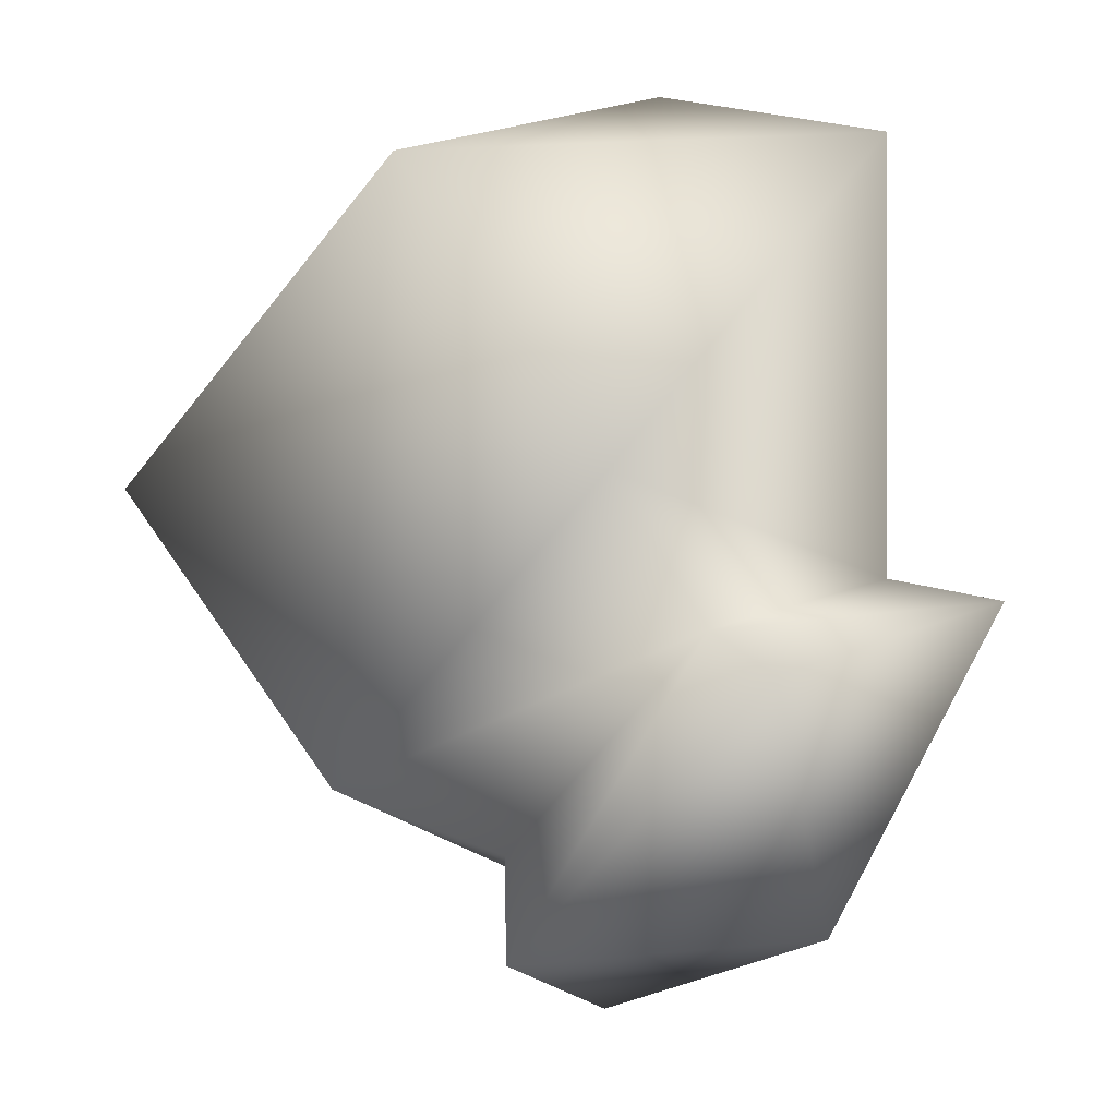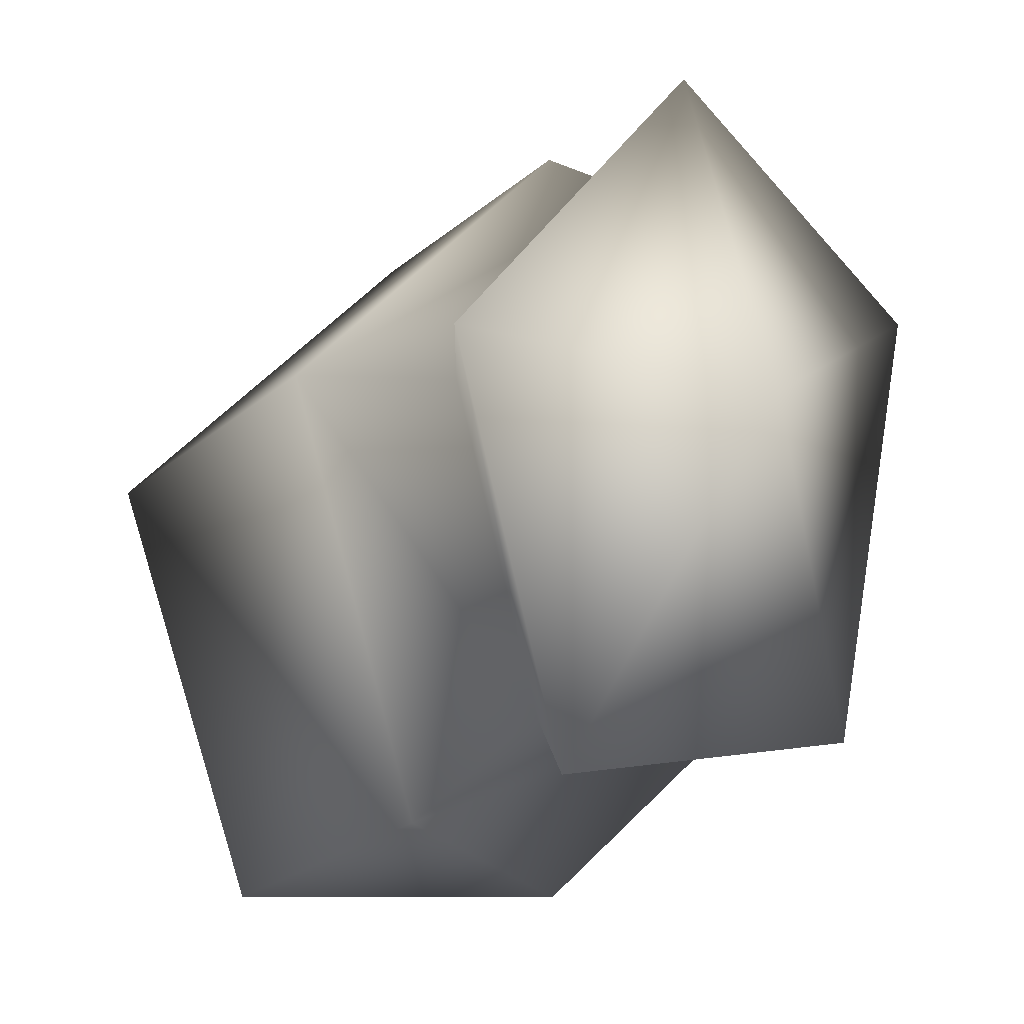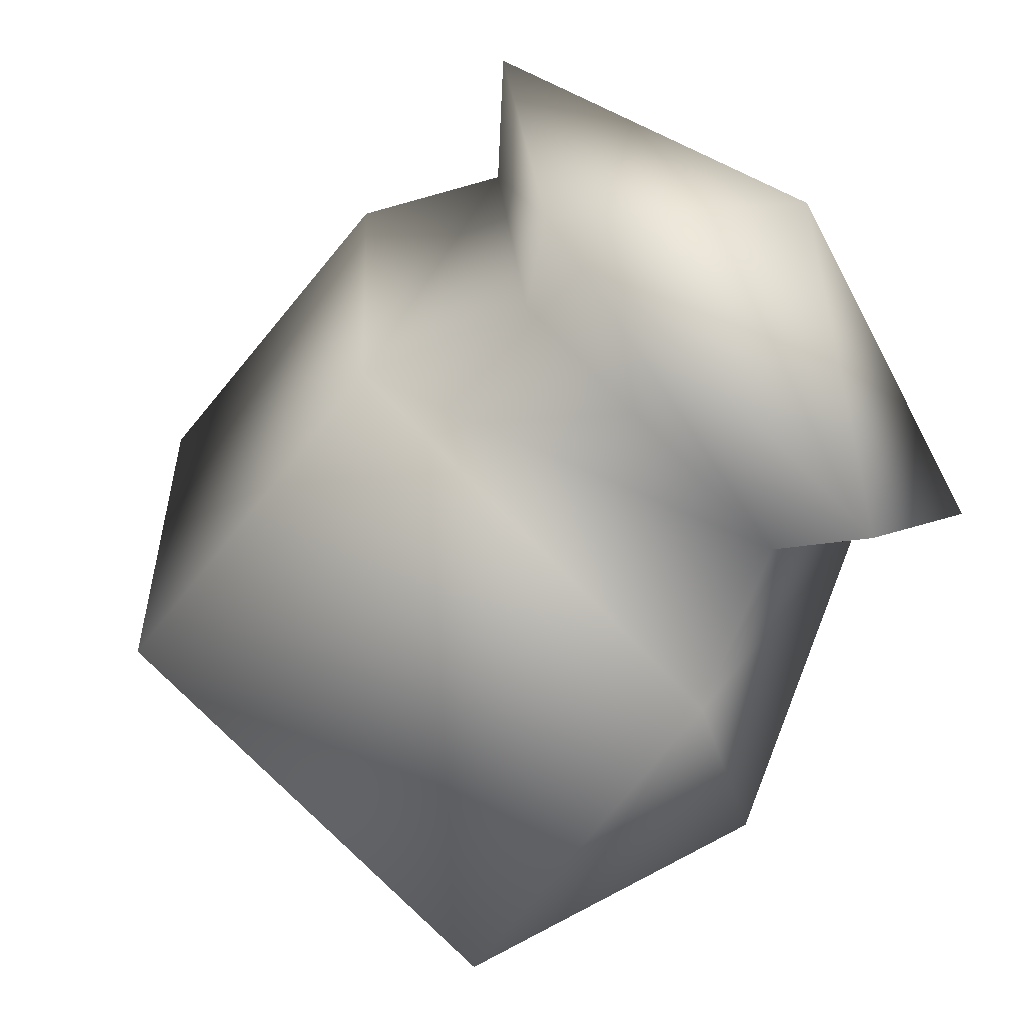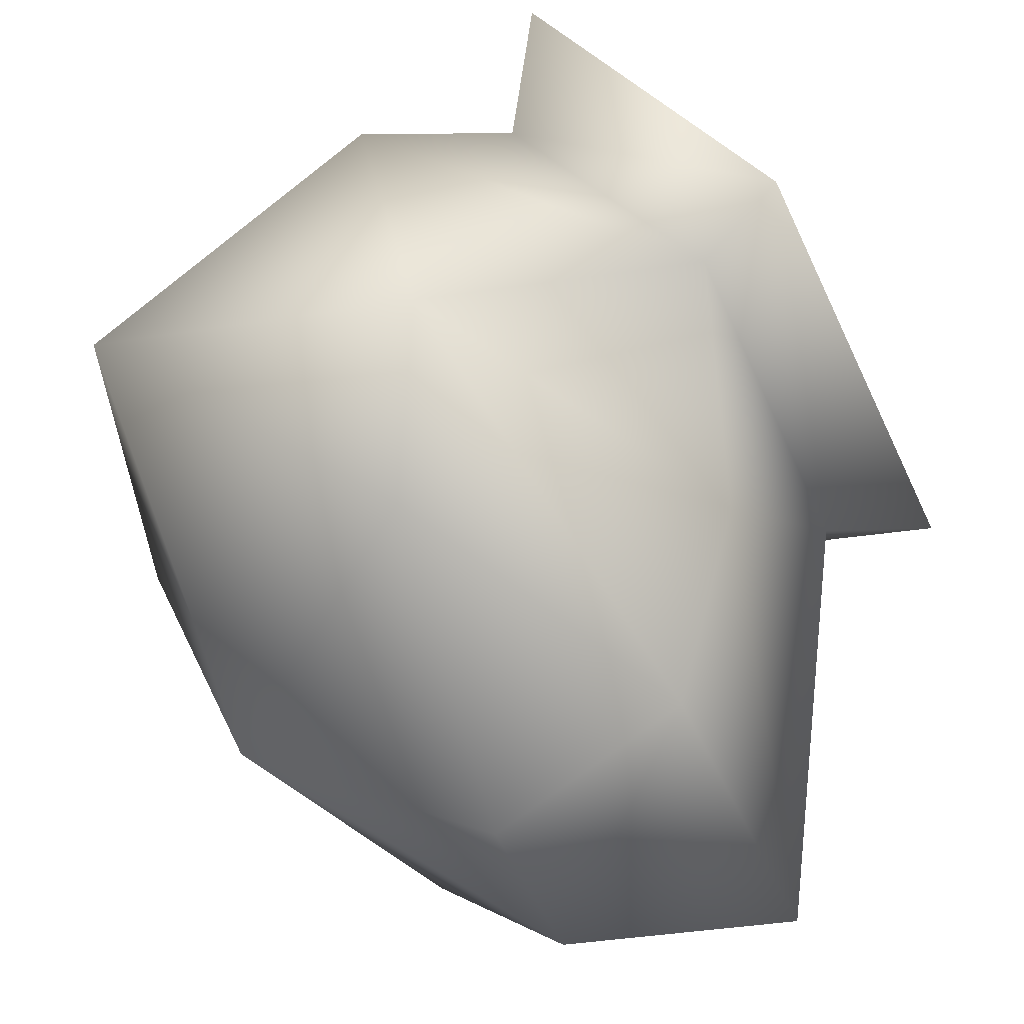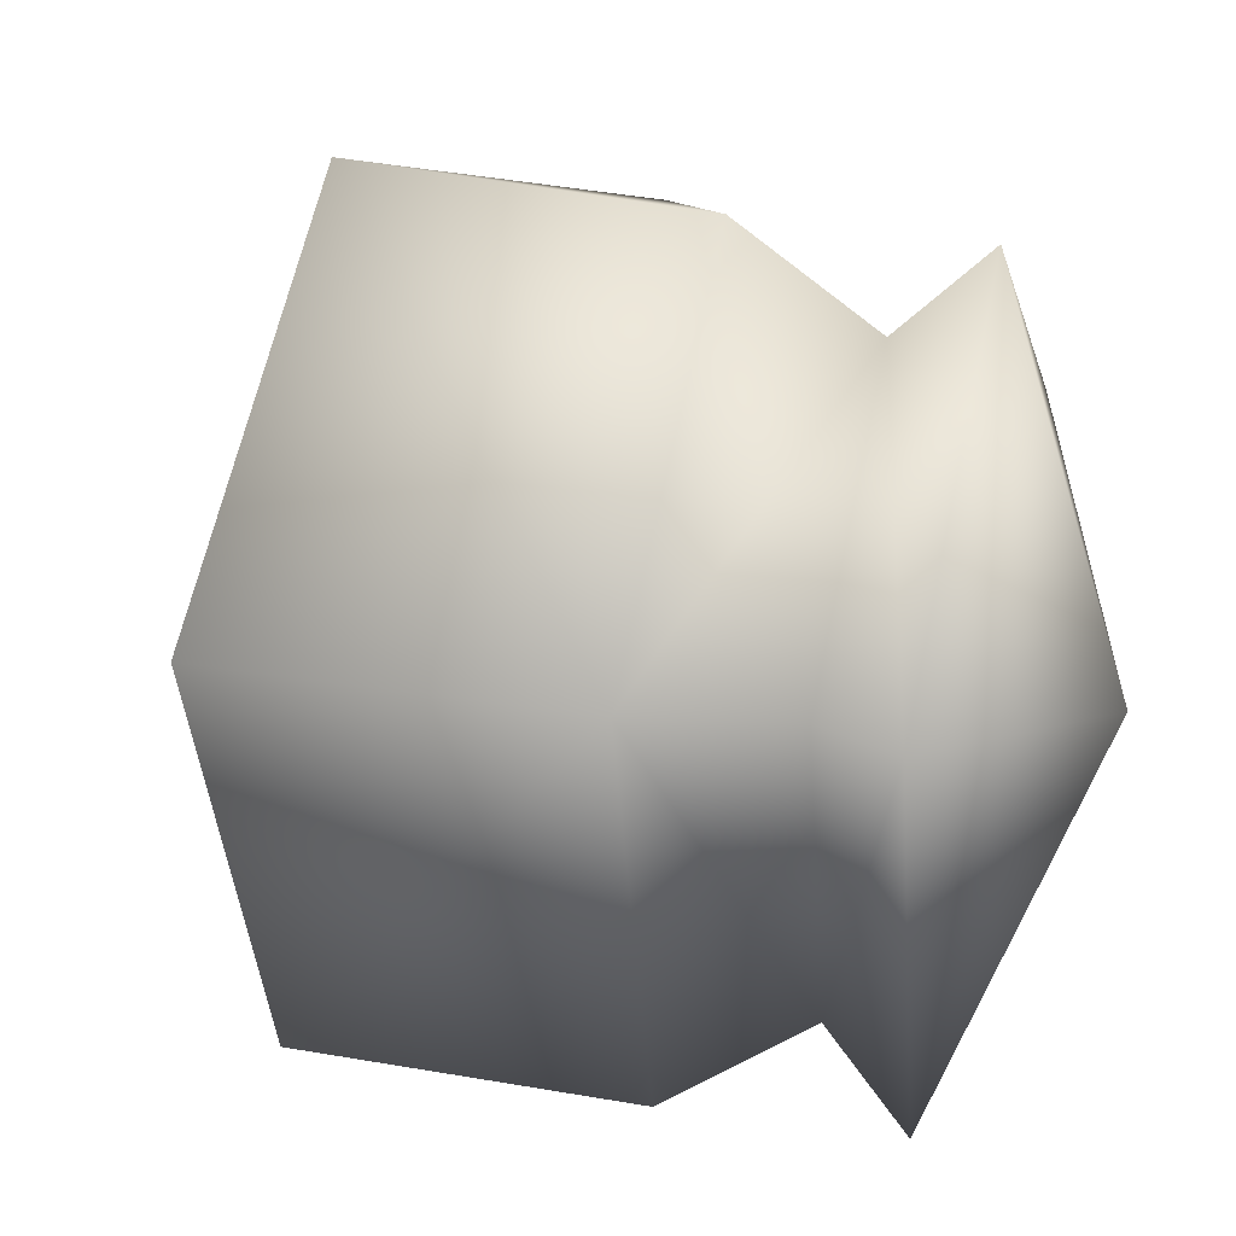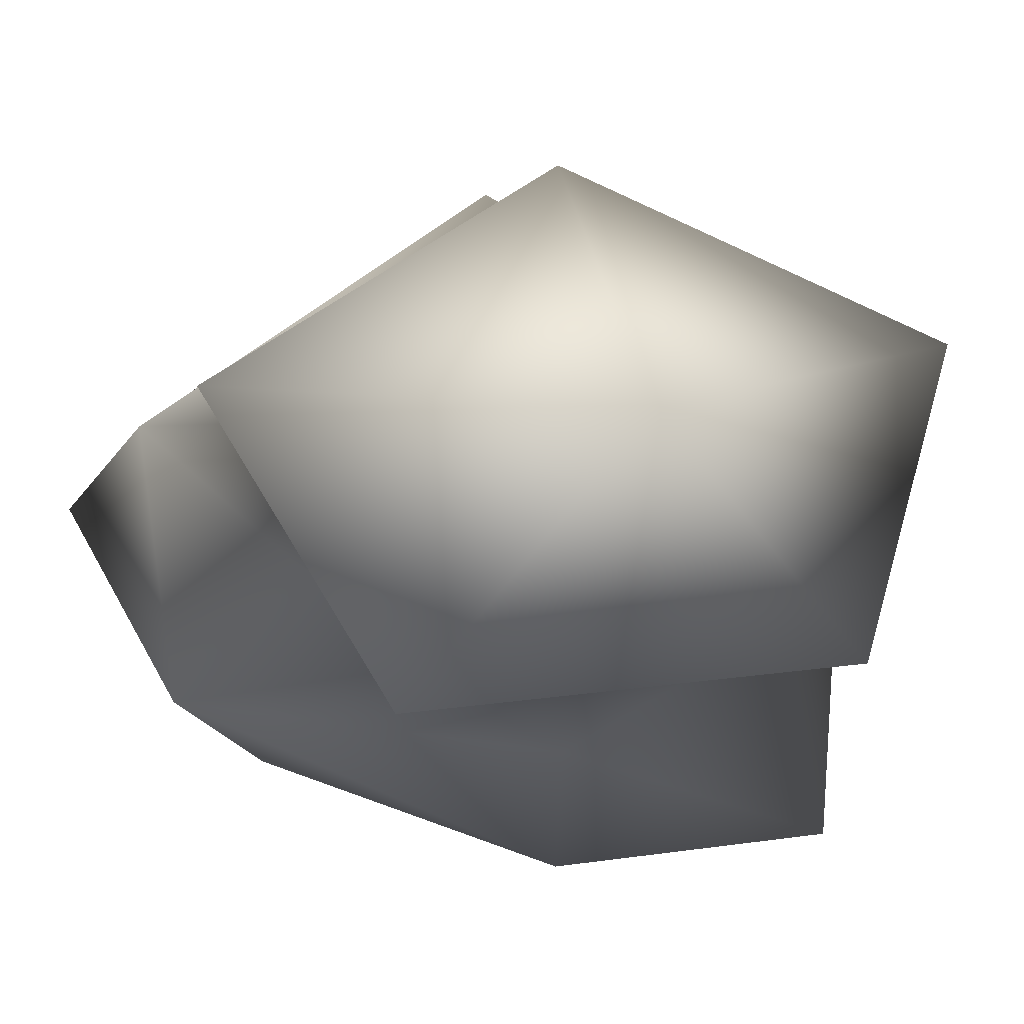
<metadata>
{"format":"obj","ext":"obj","renderer":"f3d","projection":"perspective","resolution":1024,"background":"white","views":[{"elev":65.1,"azim":-166.1,"up":"+Z"},{"elev":-21.6,"azim":-165.4,"up":"+Z"},{"elev":55.9,"azim":145.5,"up":"+Y"},{"elev":-44.1,"azim":-164.4,"up":"+Y"},{"elev":20.9,"azim":155.6,"up":"+Z"},{"elev":32.4,"azim":-117.8,"up":"+Y"}]}
</metadata>
<code>
o LeftHand
v 66.96 89.14 -1.468
v 85.44 97.31 -15.22
v 75.54 98.17 -16.93
v 62.78 72.3 -21.99
v 58.64 79.72 -10.92
v 61.57 82.59 -32.01
v 72.07 93.7 -35.73
v 73.94 104.3 -16.54
v 56.54 83.98 -35.55
v 52.34 80.77 -8.272
v 95.31 76.46 -40.47
v 101.9 82.66 -15.13
v 88.43 69.66 5.463
v 77.21 55.24 -6.282
v 66.69 59.98 -20.19
v 78.54 56.37 -16.16
v 92.44 61.56 -20.8
v 78.85 65.16 -34.62
v 76.12 73.8 -41.04
v 80.07 90.57 -40.34
v 64 57.5 -1.742
v 73.45 84.4 4.249
v 63.06 92.92 3.631
v 57.46 97.71 -19.61
v 69.51 98.6 -40.5
f 1 2 3
f 4 5 6
f 2 7 3
f 8 1 3
f 7 8 3
f 9 7 6
f 5 9 6
f 1 10 5
f 11 2 12
f 2 13 12
f 14 15 16
f 17 16 18
f 11 19 20
f 19 11 18
f 13 21 14
f 19 15 4
f 15 18 16
f 18 15 19
f 18 11 17
f 14 16 17
f 13 14 17
f 12 13 17
f 11 12 17
f 21 15 14
f 22 21 13
f 2 22 13
f 20 2 11
f 10 23 24
f 9 10 24
f 25 9 24
f 8 25 24
f 23 8 24
f 10 1 23
f 9 5 10
f 7 9 25
f 8 7 25
f 1 8 23
f 20 7 2
f 2 1 22
f 21 5 4
f 5 22 1
f 21 4 15
f 22 5 21
f 6 20 19
f 20 6 7
f 6 19 4

</code>
